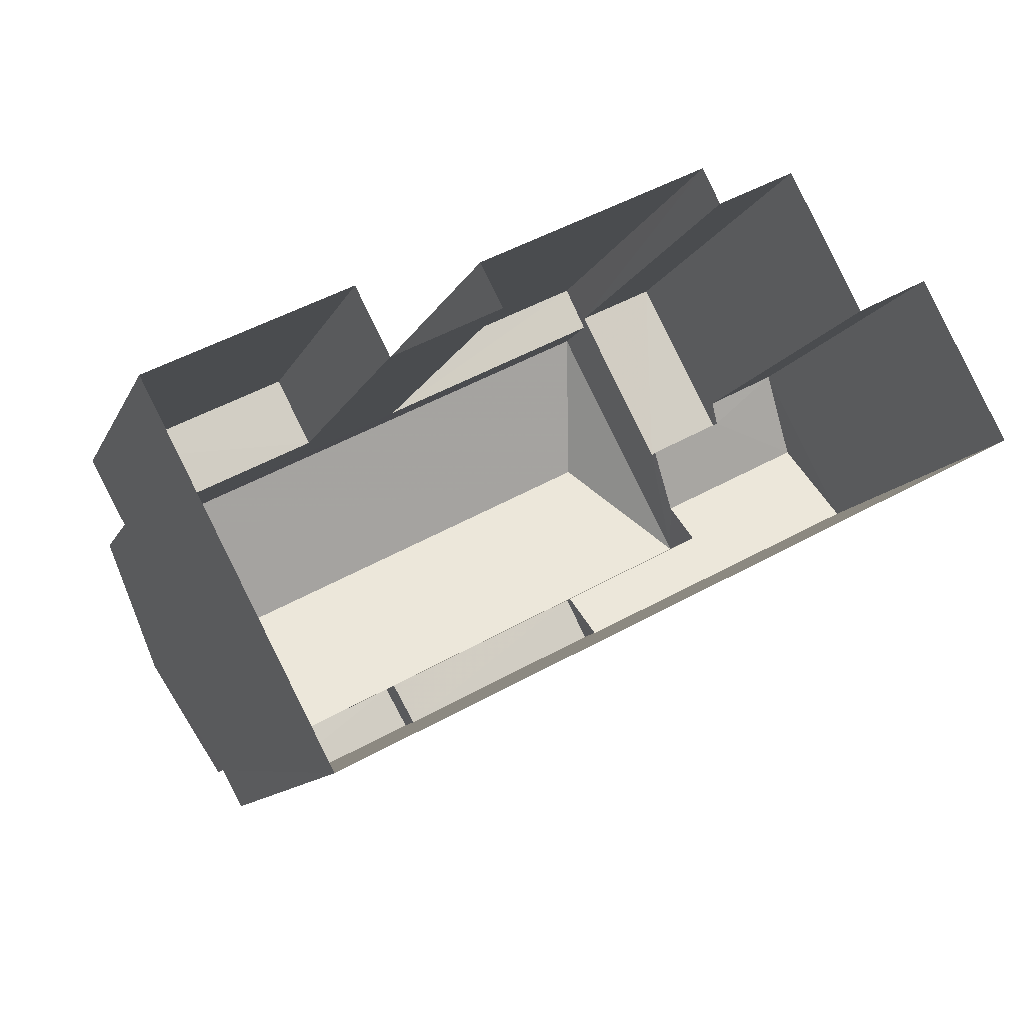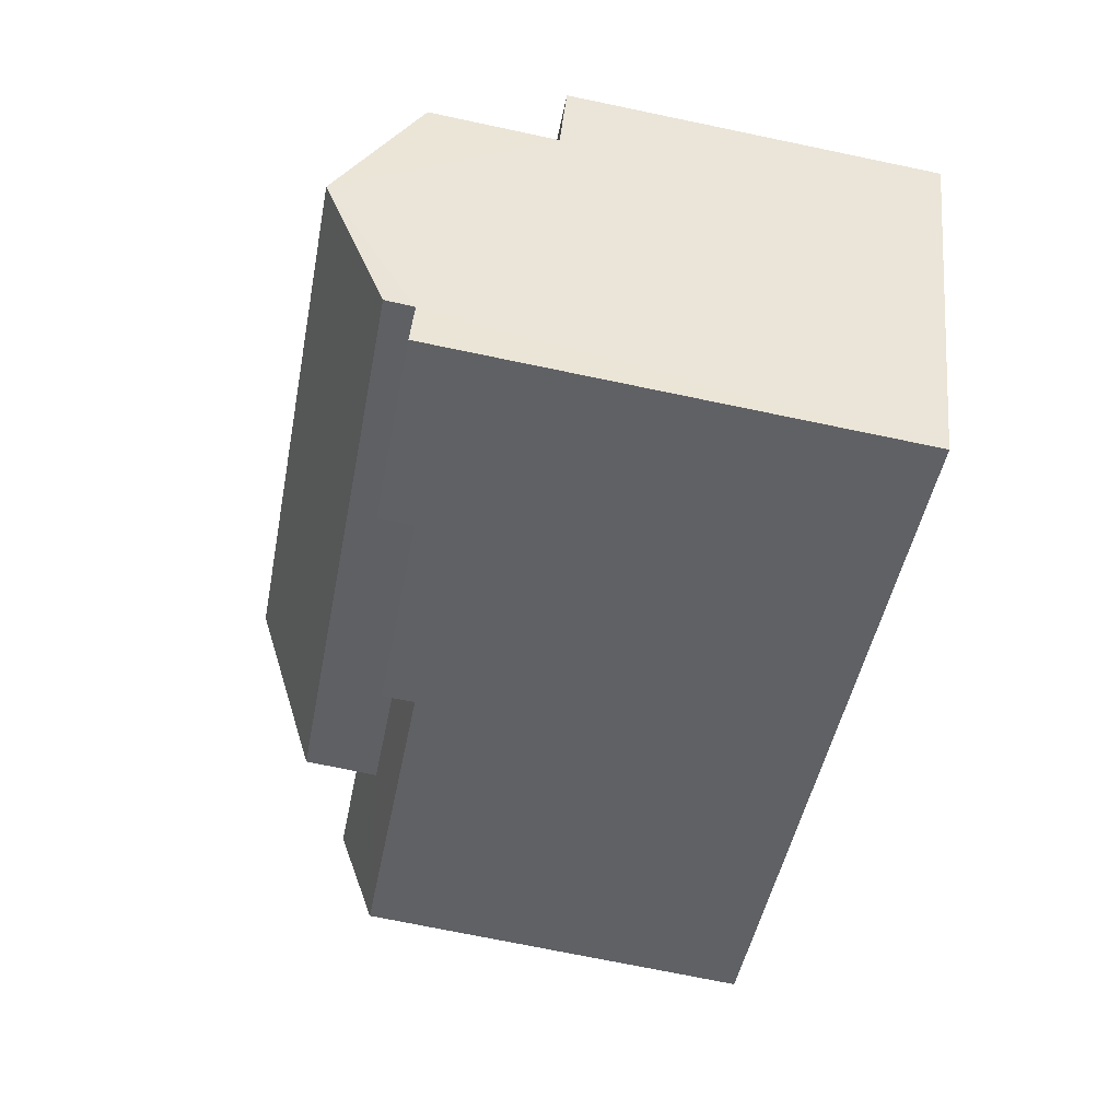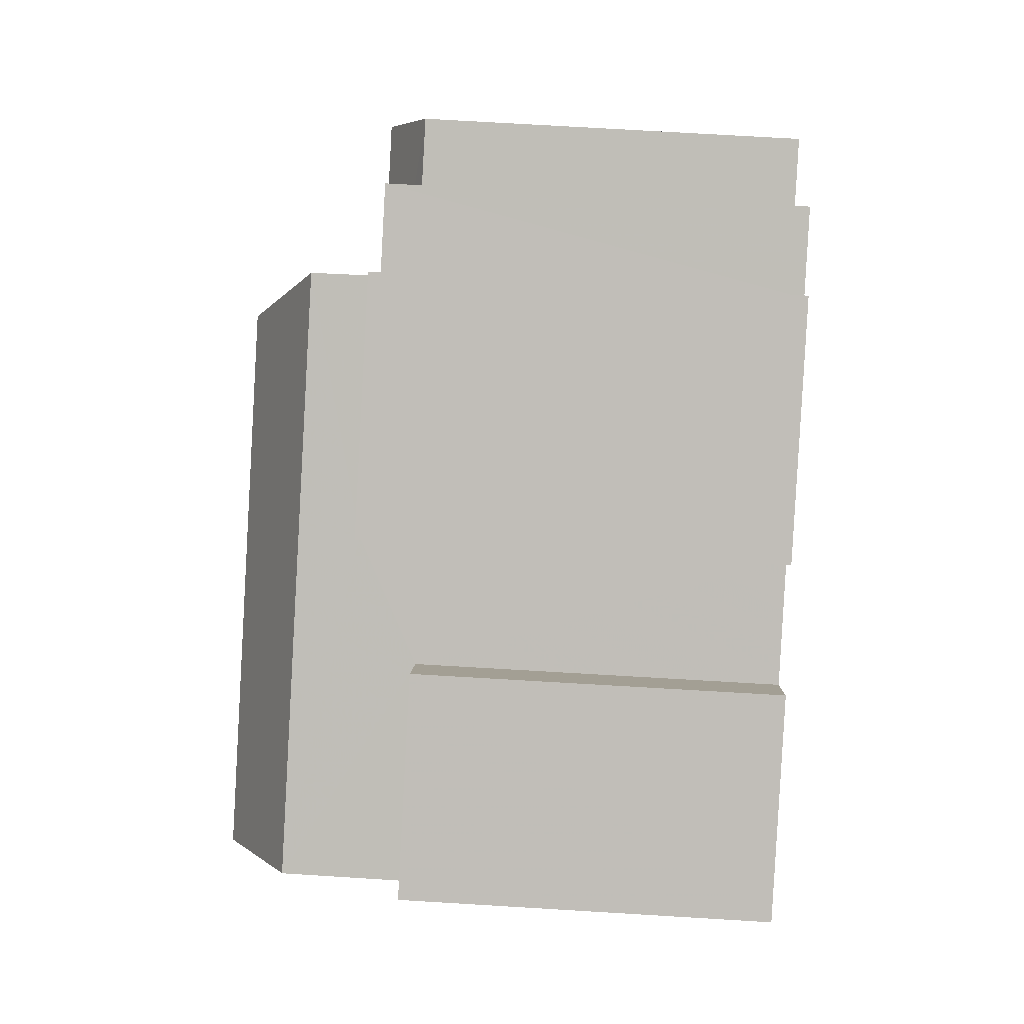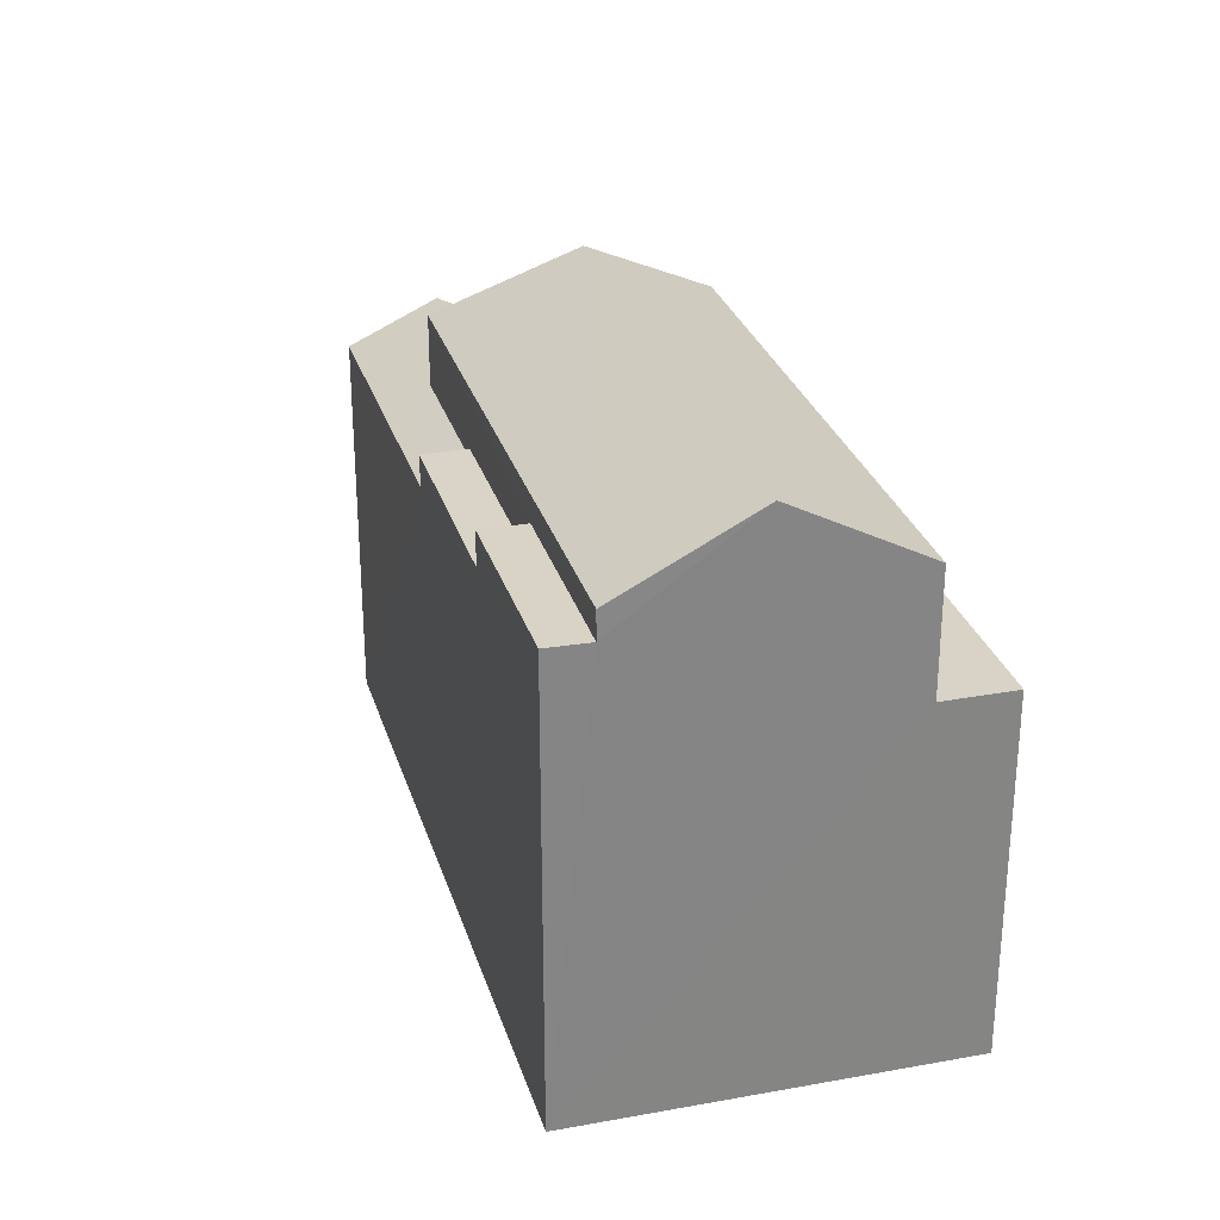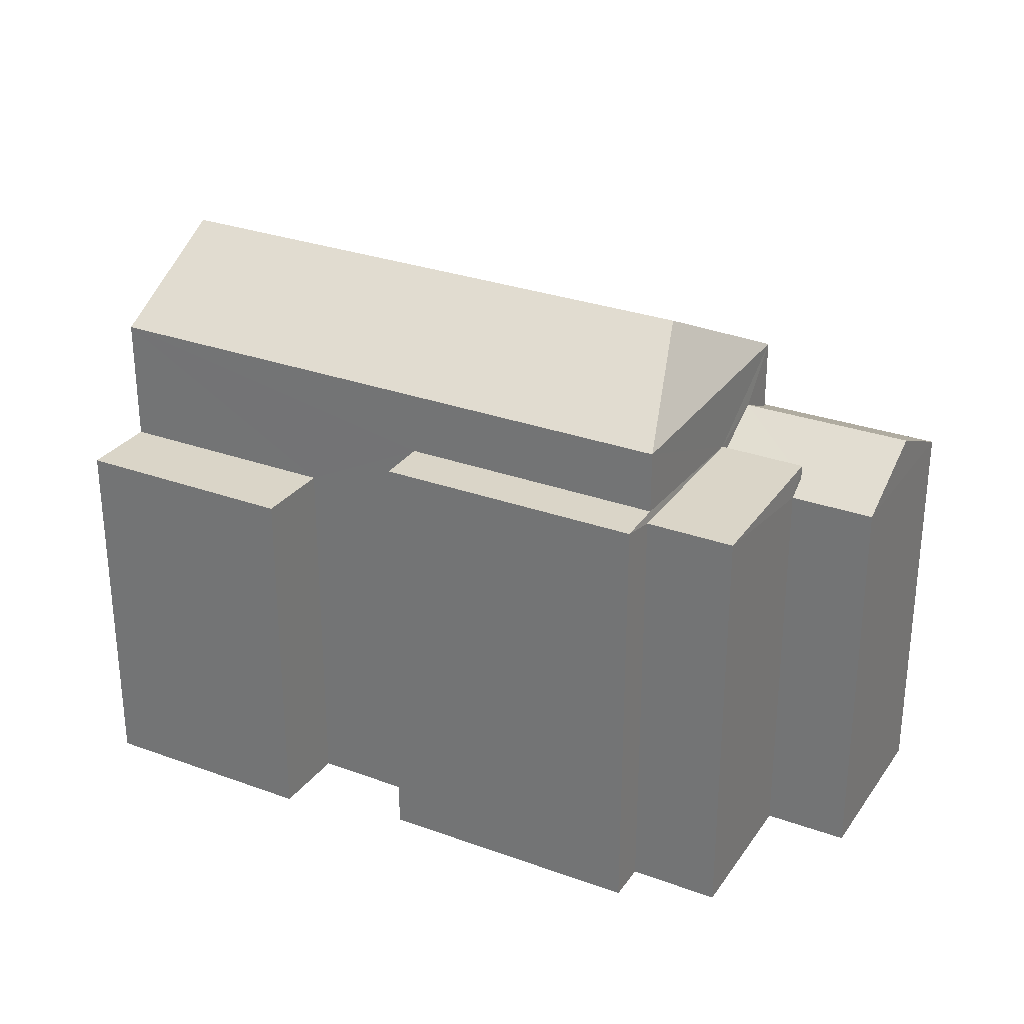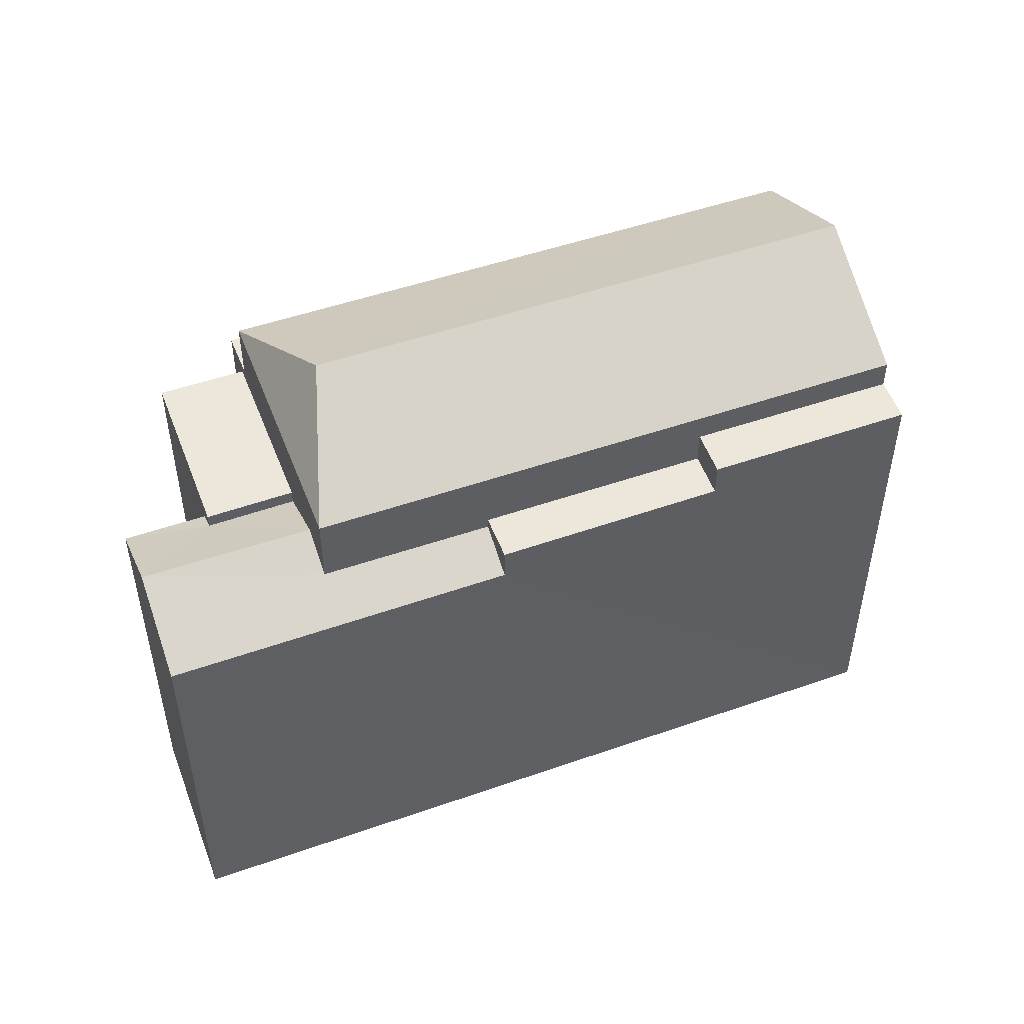
<metadata>
{"format":"obj","ext":"obj","renderer":"f3d","projection":"perspective","resolution":1024,"background":"white","views":[{"elev":-11.5,"azim":162.8,"up":"+Y"},{"elev":-72.7,"azim":78.3,"up":"+Y"},{"elev":66.3,"azim":93.6,"up":"+Y"},{"elev":28.3,"azim":47.1,"up":"+Z"},{"elev":29.3,"azim":-179.1,"up":"+Z"},{"elev":51.0,"azim":-48.1,"up":"+Z"}]}
</metadata>
<code>
v -3.163e+05 4.006e+04 3.038
v -3.163e+05 4.006e+04 3.035
v -3.163e+05 4.006e+04 3.038
v -3.163e+05 4.005e+04 3.036
v -3.163e+05 4.006e+04 3.042
v -3.163e+05 4.006e+04 3.039
v -3.163e+05 4.006e+04 3.042
v -3.163e+05 4.006e+04 3.043
v -3.163e+05 4.006e+04 3.045
v -3.163e+05 4.006e+04 3.043
v -3.163e+05 4.006e+04 3.044
v -3.163e+05 4.006e+04 3.039
v -3.163e+05 4.006e+04 14.5
v -3.163e+05 4.006e+04 13.03
v -3.163e+05 4.006e+04 13.03
v -3.163e+05 4.005e+04 12.45
v -3.163e+05 4.005e+04 12.45
v -3.163e+05 4.005e+04 12.45
v -3.163e+05 4.005e+04 12.45
v -3.163e+05 4.006e+04 11.97
v -3.163e+05 4.006e+04 11.98
v -3.163e+05 4.006e+04 11.56
v -3.163e+05 4.006e+04 11.1
v -3.163e+05 4.006e+04 11.09
v -3.163e+05 4.006e+04 11.54
v -3.163e+05 4.006e+04 11.6
v -3.163e+05 4.006e+04 11.6
v -3.163e+05 4.006e+04 11.6
v -3.163e+05 4.006e+04 11.6
v -3.163e+05 4.006e+04 13.02
v -3.163e+05 4.005e+04 14.49
v -3.163e+05 4.006e+04 10.49
v -3.163e+05 4.006e+04 10.49
v -3.163e+05 4.006e+04 10.49
v -3.163e+05 4.006e+04 10.49
v -3.163e+05 4.005e+04 11.75
v -3.163e+05 4.006e+04 11.75
v -3.163e+05 4.006e+04 11.75
v -3.163e+05 4.005e+04 11.75
v -3.163e+05 4.006e+04 11.77
v -3.163e+05 4.006e+04 11.77
v -3.163e+05 4.006e+04 11.77
v -3.163e+05 4.006e+04 11.77
v -3.163e+05 4.006e+04 11.1
v -3.163e+05 4.006e+04 11.1
v -3.163e+05 4.006e+04 11.33
v -3.163e+05 4.006e+04 11.33
v -3.163e+05 4.005e+04 13.02
f 1 2 3
f 2 4 3
f 5 6 7
f 8 4 9
f 10 7 8
f 8 9 11
f 3 4 12
f 7 6 12
f 12 4 8
f 7 12 8
f 13 14 15
f 16 17 18
f 19 16 18
f 20 21 22
f 21 23 22
f 22 24 25
f 22 23 24
f 26 27 28
f 26 29 27
f 30 14 13
f 31 30 13
f 32 33 34
f 32 35 33
f 36 37 38
f 36 39 37
f 40 41 42
f 43 40 42
f 44 45 46
f 45 21 46
f 46 20 47
f 46 21 20
f 13 48 31
f 13 15 48
f 15 20 22
f 29 5 7
f 14 26 15
f 20 26 47
f 29 42 5
f 43 29 26
f 42 29 43
f 14 43 26
f 15 26 20
f 46 26 28
f 46 47 26
f 45 11 23
f 45 23 21
f 11 9 23
f 8 11 45
f 44 8 45
f 18 4 19
f 31 48 19
f 30 31 35
f 35 4 2
f 35 2 33
f 19 4 35
f 31 19 35
f 42 6 5
f 42 41 6
f 10 44 27
f 27 44 28
f 10 8 44
f 28 44 46
f 43 14 40
f 32 12 40
f 3 12 32
f 40 14 30
f 32 30 35
f 32 40 30
f 7 10 27
f 29 7 27
f 34 2 1
f 34 33 2
f 25 38 37
f 25 24 38
f 39 17 16
f 39 36 17
f 22 37 15
f 15 16 48
f 22 25 37
f 48 16 19
f 16 37 39
f 15 37 16
f 40 6 41
f 40 12 6
f 32 34 1
f 3 32 1
f 18 17 36
f 4 18 36
f 4 24 9
f 9 24 23
f 36 38 24
f 4 36 24

</code>
